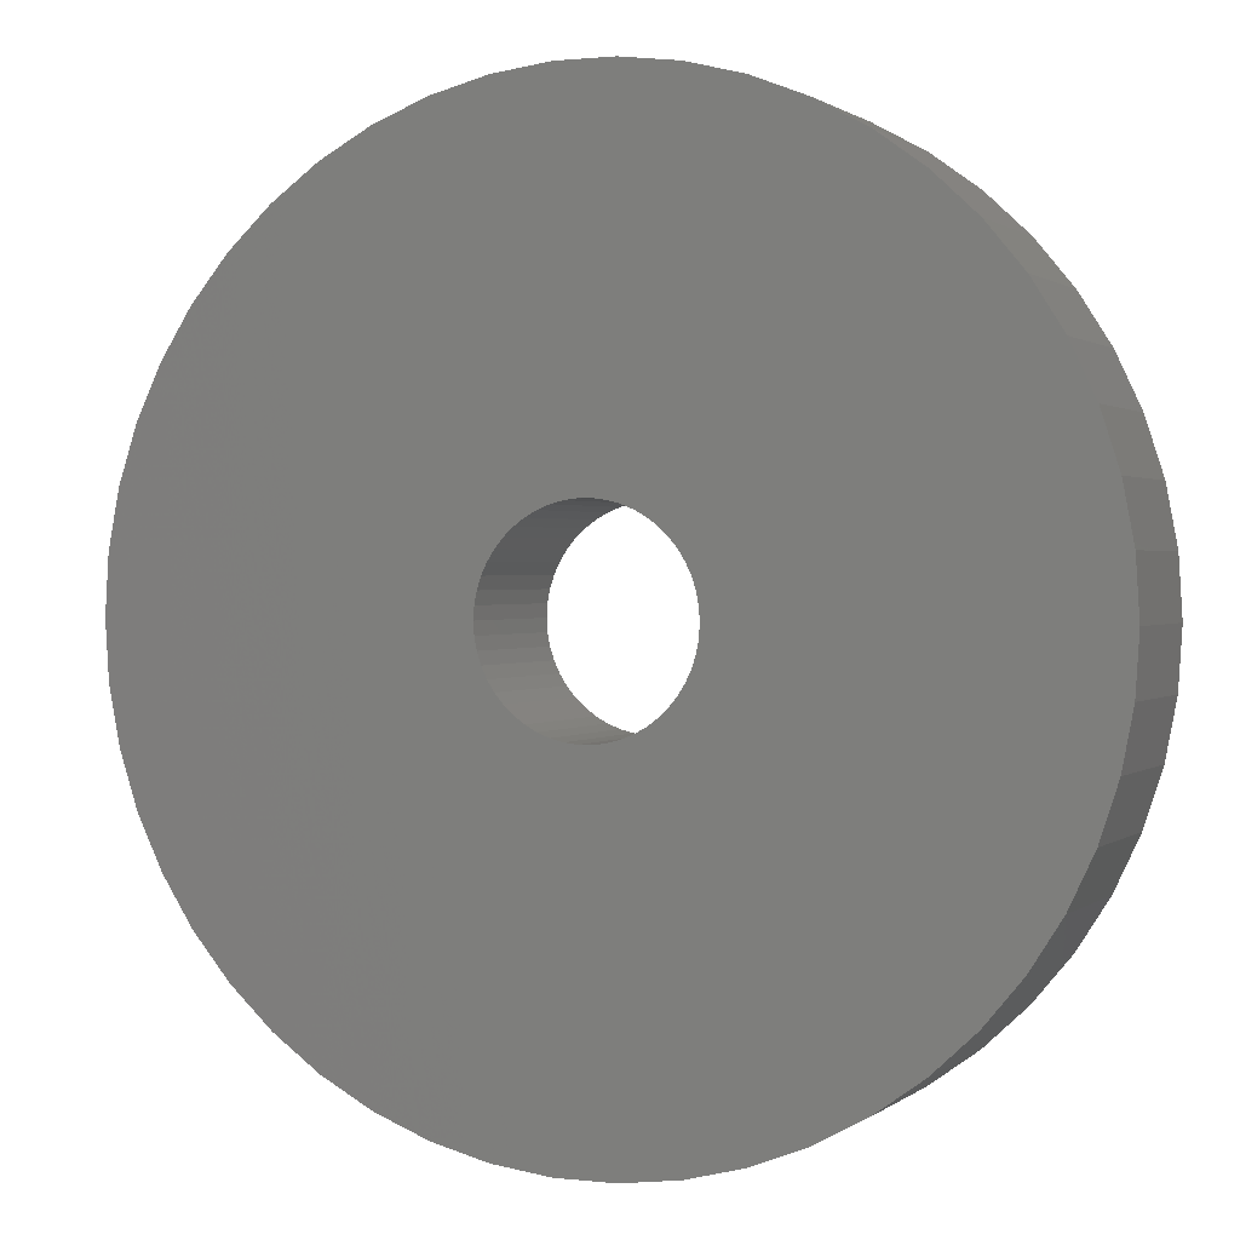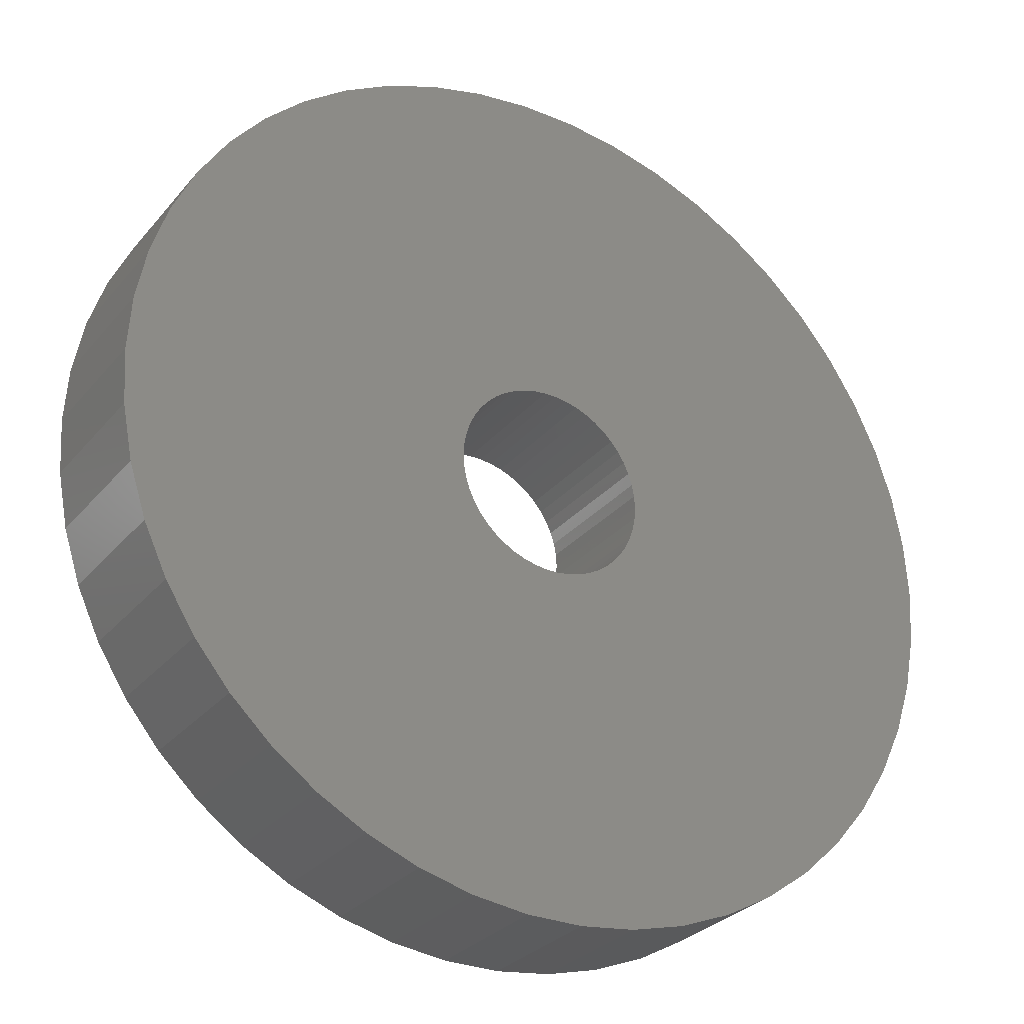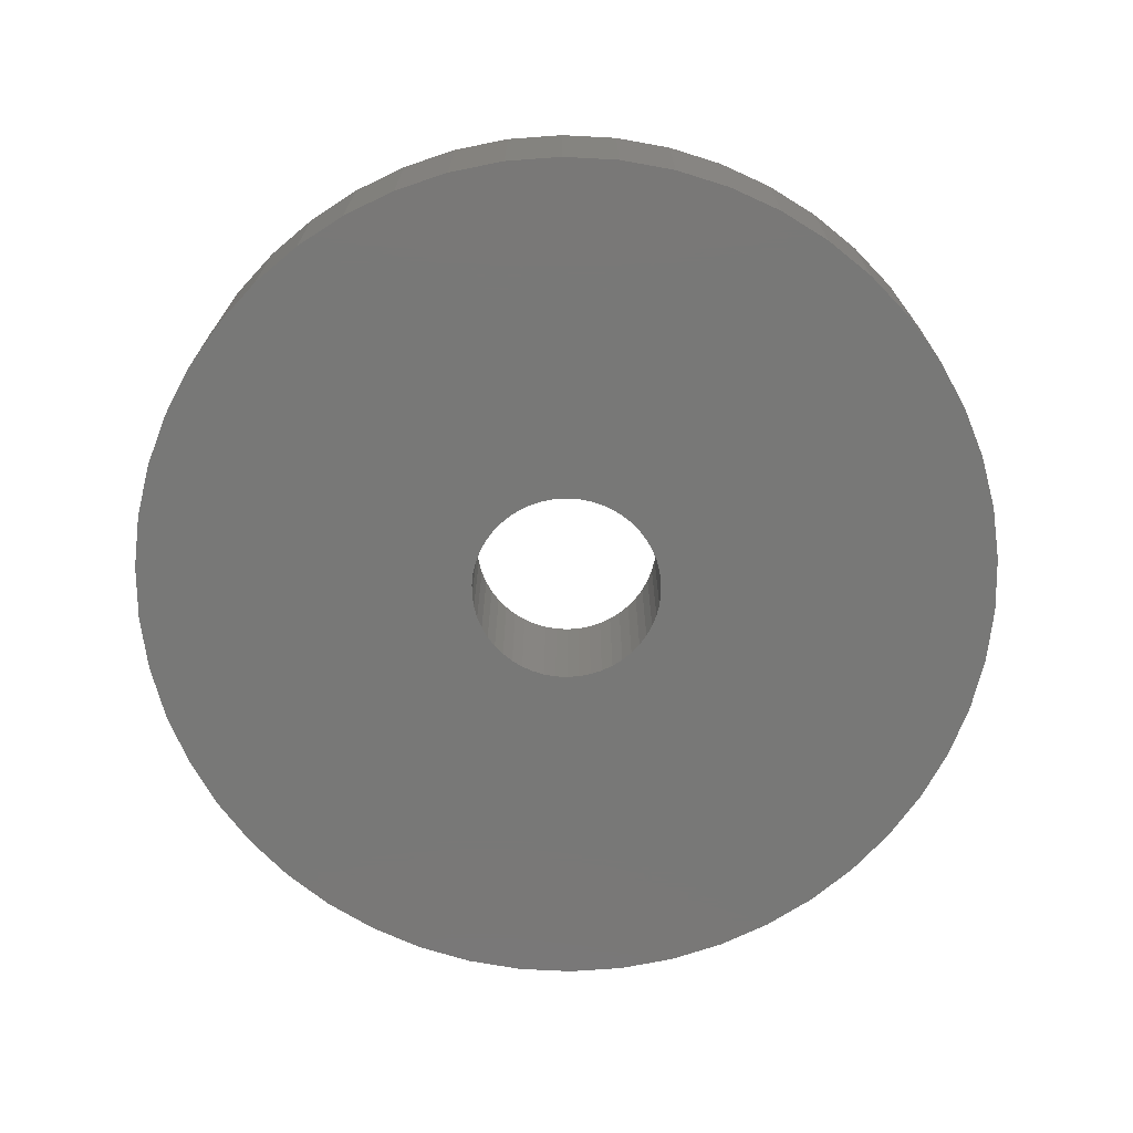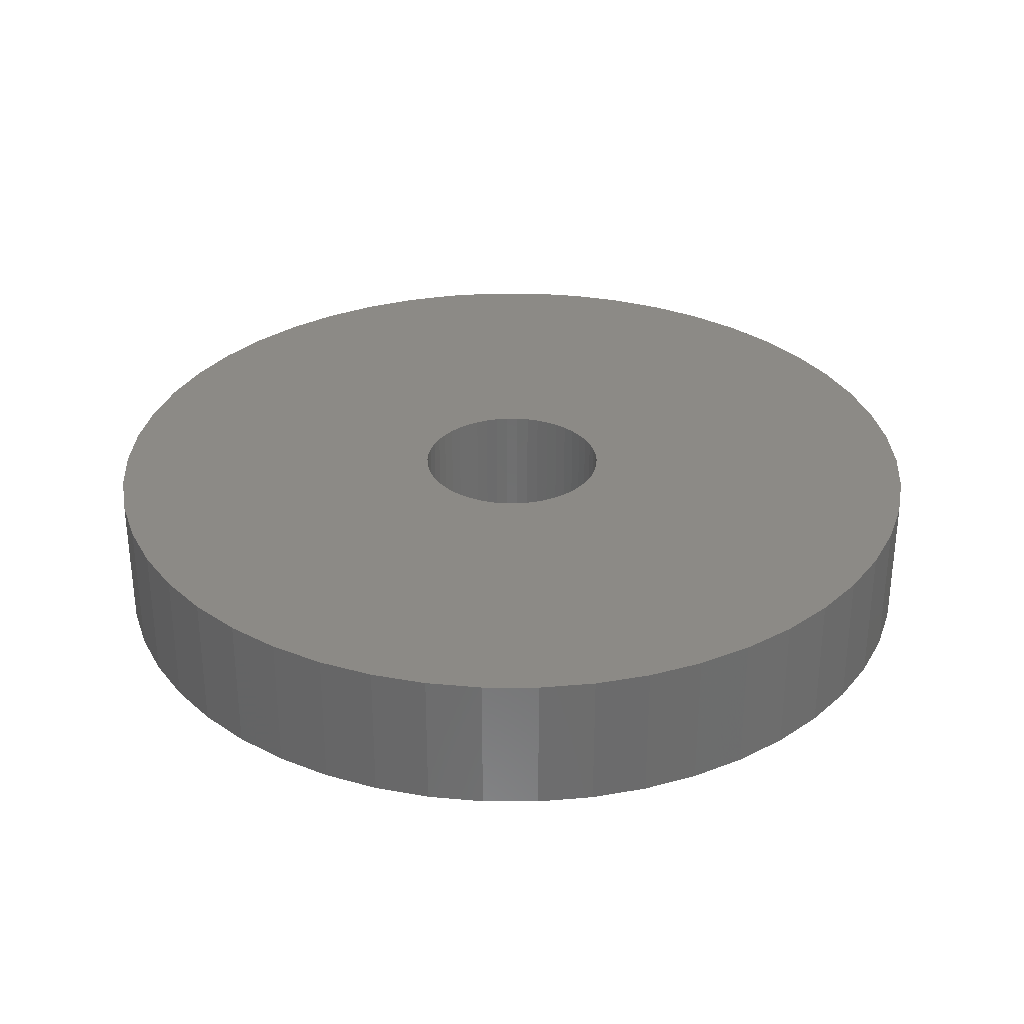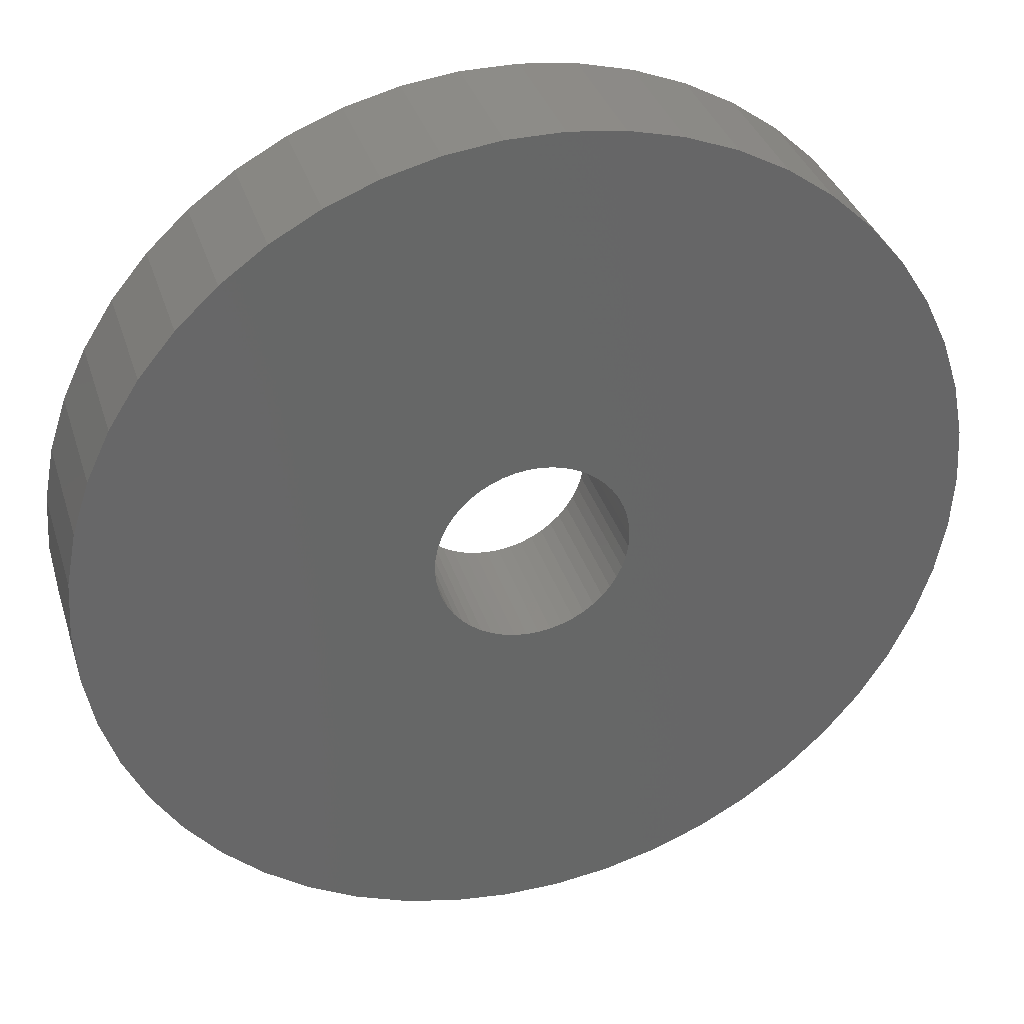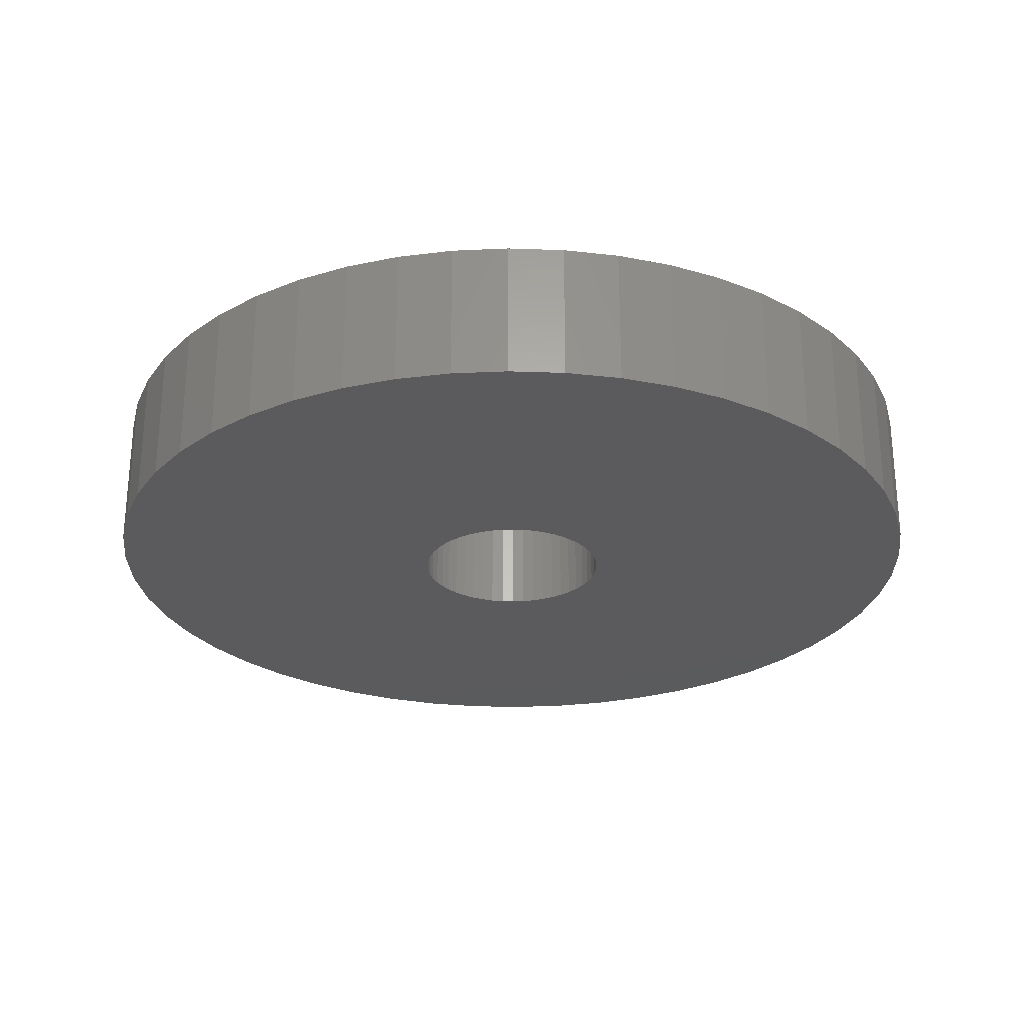
<metadata>
{"format":"stl","ext":"stl","renderer":"f3d","projection":"perspective","resolution":1024,"background":"white","views":[{"elev":1.1,"azim":23.1,"up":"+Y"},{"elev":-29.3,"azim":148.2,"up":"+Y"},{"elev":-71.0,"azim":11.4,"up":"+Z"},{"elev":31.5,"azim":165.8,"up":"+Z"},{"elev":35.3,"azim":-16.6,"up":"+Y"},{"elev":-26.7,"azim":119.3,"up":"+Z"}]}
</metadata>
<code>
# stl→obj: 200 verts, 400 faces
v 12.5 0 2
v 12.4 1.567 -2
v 12.4 1.567 2
v 12.5 0 -2
v -12.5 0 -2
v -12.4 1.567 2
v -12.4 1.567 -2
v -12.5 0 2
v 0.7849 12.48 -2
v -0.7849 12.48 2
v 0.7849 12.48 2
v -0.7849 12.48 -2
v -0.7849 -12.48 -2
v 0.7849 -12.48 2
v -0.7849 -12.48 2
v 0.7849 -12.48 -2
v 9.112 8.557 -2
v 7.968 9.631 2
v 9.112 8.557 2
v 7.968 9.631 -2
v -7.968 9.631 -2
v -9.112 8.557 2
v -7.968 9.631 2
v -9.112 8.557 -2
v -3.863 11.89 -2
v -5.322 11.31 2
v -3.863 11.89 2
v -5.322 11.31 -2
v 11.62 4.602 2
v 10.95 6.022 -2
v 10.95 6.022 2
v 11.62 4.602 -2
v 12.11 3.109 -2
v 12.11 3.109 2
v 10.11 7.347 -2
v 10.11 7.347 2
v 5.322 11.31 -2
v 3.863 11.89 2
v 5.322 11.31 2
v 3.863 11.89 -2
v 2.342 12.28 2
v 2.342 12.28 -2
v 6.698 10.55 -2
v 6.698 10.55 2
v -10.95 6.022 -2
v -10.11 7.347 2
v -10.11 7.347 -2
v -10.95 6.022 2
v -12.11 3.109 -2
v -11.62 4.602 2
v -11.62 4.602 -2
v -12.11 3.109 2
v -6.698 10.55 -2
v -6.698 10.55 2
v -2.342 12.28 2
v -2.342 12.28 -2
v 11.62 -4.602 2
v 12.11 -3.109 -2
v 12.11 -3.109 2
v 11.62 -4.602 -2
v 2.342 -12.28 2
v 2.342 -12.28 -2
v 2.75 0 2
v 2.728 0.3447 2
v 12.4 -1.567 2
v 2.664 0.6839 2
v 2.728 -0.3447 2
v 2.557 1.012 2
v 2.41 1.325 2
v 2.664 -0.6839 2
v 2.225 1.616 2
v 2.005 1.883 2
v 2.557 -1.012 2
v 1.753 2.119 2
v 10.95 -6.022 2
v 1.474 2.322 2
v 2.41 -1.325 2
v 1.171 2.488 2
v 10.11 -7.347 2
v 2.225 -1.616 2
v 0.8498 2.615 2
v 0.5153 2.701 2
v 0.1727 2.745 2
v -0.1727 2.745 2
v -0.5153 2.701 2
v -0.8498 2.615 2
v -1.171 2.488 2
v -1.474 2.322 2
v -1.753 2.119 2
v -2.005 1.883 2
v -2.225 1.616 2
v 9.112 -8.557 2
v 2.005 -1.883 2
v 7.968 -9.631 2
v 1.753 -2.119 2
v 6.698 -10.55 2
v 1.474 -2.322 2
v 5.322 -11.31 2
v 1.171 -2.488 2
v 3.863 -11.89 2
v 0.8498 -2.615 2
v 0.5153 -2.701 2
v 0.1727 -2.745 2
v -0.1727 -2.745 2
v -0.5153 -2.701 2
v -2.342 -12.28 2
v -0.8498 -2.615 2
v -3.863 -11.89 2
v -1.171 -2.488 2
v -5.322 -11.31 2
v -1.474 -2.322 2
v -6.698 -10.55 2
v -1.753 -2.119 2
v -7.968 -9.631 2
v -2.005 -1.883 2
v -9.112 -8.557 2
v -2.225 -1.616 2
v -10.11 -7.347 2
v -2.41 -1.325 2
v -10.95 -6.022 2
v -2.557 -1.012 2
v -11.62 -4.602 2
v -2.664 -0.6839 2
v -12.11 -3.109 2
v -2.728 -0.3447 2
v -12.4 -1.567 2
v -2.75 0 2
v -2.41 1.325 2
v -2.557 1.012 2
v -2.664 0.6839 2
v -2.728 0.3447 2
v 7.968 -9.631 -2
v 9.112 -8.557 -2
v 12.4 -1.567 -2
v 2.75 0 -2
v 2.728 -0.3447 -2
v 2.664 -0.6839 -2
v 2.728 0.3447 -2
v 2.557 -1.012 -2
v 10.95 -6.022 -2
v 2.41 -1.325 -2
v 10.11 -7.347 -2
v 2.664 0.6839 -2
v 2.225 -1.616 -2
v 2.005 -1.883 -2
v 2.557 1.012 -2
v 1.753 -2.119 -2
v 6.698 -10.55 -2
v 1.474 -2.322 -2
v 5.322 -11.31 -2
v 2.41 1.325 -2
v 1.171 -2.488 -2
v 3.863 -11.89 -2
v 2.225 1.616 -2
v 0.8498 -2.615 -2
v 0.5153 -2.701 -2
v 0.1727 -2.745 -2
v -0.1727 -2.745 -2
v -0.5153 -2.701 -2
v -2.342 -12.28 -2
v -0.8498 -2.615 -2
v -3.863 -11.89 -2
v -1.171 -2.488 -2
v -5.322 -11.31 -2
v -1.474 -2.322 -2
v -6.698 -10.55 -2
v -1.753 -2.119 -2
v -7.968 -9.631 -2
v -2.005 -1.883 -2
v -9.112 -8.557 -2
v -2.225 -1.616 -2
v -10.11 -7.347 -2
v 2.005 1.883 -2
v 1.753 2.119 -2
v 1.474 2.322 -2
v 1.171 2.488 -2
v 0.8498 2.615 -2
v 0.5153 2.701 -2
v 0.1727 2.745 -2
v -0.1727 2.745 -2
v -0.5153 2.701 -2
v -0.8498 2.615 -2
v -1.171 2.488 -2
v -1.474 2.322 -2
v -1.753 2.119 -2
v -2.005 1.883 -2
v -2.225 1.616 -2
v -2.41 1.325 -2
v -2.557 1.012 -2
v -2.664 0.6839 -2
v -2.728 0.3447 -2
v -2.75 0 -2
v -2.41 -1.325 -2
v -10.95 -6.022 -2
v -2.557 -1.012 -2
v -11.62 -4.602 -2
v -2.664 -0.6839 -2
v -12.11 -3.109 -2
v -2.728 -0.3447 -2
v -12.4 -1.567 -2
f 1 2 3
f 2 1 4
f 5 6 7
f 6 5 8
f 9 10 11
f 10 9 12
f 13 14 15
f 14 13 16
f 17 18 19
f 18 17 20
f 21 22 23
f 22 21 24
f 25 26 27
f 26 25 28
f 29 30 31
f 30 29 32
f 3 33 34
f 33 3 2
f 31 35 36
f 35 31 30
f 37 38 39
f 38 37 40
f 40 41 38
f 41 40 42
f 43 39 44
f 39 43 37
f 45 46 47
f 46 45 48
f 47 22 24
f 22 47 46
f 49 50 51
f 50 49 52
f 53 23 54
f 23 53 21
f 12 55 10
f 55 12 56
f 57 58 59
f 58 57 60
f 16 61 14
f 61 16 62
f 34 32 29
f 32 34 33
f 36 17 19
f 17 36 35
f 42 11 41
f 11 42 9
f 20 44 18
f 44 20 43
f 51 48 45
f 48 51 50
f 7 52 49
f 52 7 6
f 63 1 3
f 64 3 34
f 1 63 65
f 66 34 29
f 67 65 63
f 68 29 31
f 65 67 59
f 69 31 36
f 70 59 67
f 71 36 19
f 59 70 57
f 72 19 18
f 73 57 70
f 74 18 44
f 57 73 75
f 76 44 39
f 77 75 73
f 78 39 38
f 75 77 79
f 80 79 77
f 3 64 63
f 34 66 64
f 29 68 66
f 31 69 68
f 81 38 41
f 36 71 69
f 19 72 71
f 18 74 72
f 44 76 74
f 39 78 76
f 38 81 78
f 82 41 11
f 41 82 81
f 11 83 82
f 11 84 83
f 10 84 11
f 84 10 85
f 55 85 10
f 85 55 86
f 27 86 55
f 86 27 87
f 26 87 27
f 87 26 88
f 54 88 26
f 88 54 89
f 23 89 54
f 89 23 90
f 22 90 23
f 90 22 91
f 46 91 22
f 79 80 92
f 93 92 80
f 92 93 94
f 95 94 93
f 94 95 96
f 97 96 95
f 96 97 98
f 99 98 97
f 98 99 100
f 101 100 99
f 100 101 61
f 102 61 101
f 61 102 14
f 103 14 102
f 104 14 103
f 15 104 105
f 104 15 14
f 106 105 107
f 108 107 109
f 110 109 111
f 112 111 113
f 114 113 115
f 116 115 117
f 105 106 15
f 118 117 119
f 120 119 121
f 122 121 123
f 124 123 125
f 126 125 127
f 91 46 128
f 107 108 106
f 48 128 46
f 109 110 108
f 128 48 129
f 111 112 110
f 50 129 48
f 113 114 112
f 129 50 130
f 115 116 114
f 52 130 50
f 117 118 116
f 130 52 131
f 119 120 118
f 6 131 52
f 121 122 120
f 131 6 127
f 123 124 122
f 8 127 6
f 125 126 124
f 127 8 126
f 132 92 94
f 92 132 133
f 59 134 65
f 134 59 58
f 135 4 134
f 136 134 58
f 4 135 2
f 137 58 60
f 138 2 135
f 139 60 140
f 2 138 33
f 141 140 142
f 143 33 138
f 144 142 133
f 33 143 32
f 145 133 132
f 146 32 143
f 147 132 148
f 32 146 30
f 149 148 150
f 151 30 146
f 152 150 153
f 30 151 35
f 154 35 151
f 134 136 135
f 58 137 136
f 60 139 137
f 140 141 139
f 155 153 62
f 142 144 141
f 133 145 144
f 132 147 145
f 148 149 147
f 150 152 149
f 153 155 152
f 156 62 16
f 62 156 155
f 16 157 156
f 16 158 157
f 13 158 16
f 158 13 159
f 160 159 13
f 159 160 161
f 162 161 160
f 161 162 163
f 164 163 162
f 163 164 165
f 166 165 164
f 165 166 167
f 168 167 166
f 167 168 169
f 170 169 168
f 169 170 171
f 172 171 170
f 35 154 17
f 173 17 154
f 17 173 20
f 174 20 173
f 20 174 43
f 175 43 174
f 43 175 37
f 176 37 175
f 37 176 40
f 177 40 176
f 40 177 42
f 178 42 177
f 42 178 9
f 179 9 178
f 180 9 179
f 12 180 181
f 180 12 9
f 56 181 182
f 25 182 183
f 28 183 184
f 53 184 185
f 21 185 186
f 24 186 187
f 181 56 12
f 47 187 188
f 45 188 189
f 51 189 190
f 49 190 191
f 7 191 192
f 171 172 193
f 182 25 56
f 194 193 172
f 183 28 25
f 193 194 195
f 184 53 28
f 196 195 194
f 185 21 53
f 195 196 197
f 186 24 21
f 198 197 196
f 187 47 24
f 197 198 199
f 188 45 47
f 200 199 198
f 189 51 45
f 199 200 192
f 190 49 51
f 5 192 200
f 191 7 49
f 192 5 7
f 153 98 100
f 98 153 150
f 28 54 26
f 54 28 53
f 56 27 55
f 27 56 25
f 92 142 79
f 142 92 133
f 150 96 98
f 96 150 148
f 75 60 57
f 60 75 140
f 65 4 1
f 4 65 134
f 164 108 110
f 108 164 162
f 170 118 172
f 118 170 116
f 196 124 198
f 124 196 122
f 62 100 61
f 100 62 153
f 79 140 75
f 140 79 142
f 148 94 96
f 94 148 132
f 160 15 106
f 15 160 13
f 162 106 108
f 106 162 160
f 170 114 116
f 114 170 168
f 194 122 196
f 122 194 120
f 198 126 200
f 126 198 124
f 200 8 5
f 8 200 126
f 172 120 194
f 120 172 118
f 166 110 112
f 110 166 164
f 168 112 114
f 112 168 166
f 135 64 138
f 64 135 63
f 127 191 131
f 191 127 192
f 180 83 84
f 83 180 179
f 174 72 74
f 72 174 173
f 186 89 90
f 89 186 185
f 183 86 87
f 86 183 182
f 146 69 151
f 69 146 68
f 177 78 81
f 78 177 176
f 175 74 76
f 74 175 174
f 128 187 91
f 187 128 188
f 91 186 90
f 186 91 187
f 131 190 130
f 190 131 191
f 184 87 88
f 87 184 183
f 181 84 85
f 84 181 180
f 145 80 144
f 80 145 93
f 159 107 105
f 107 159 161
f 156 103 102
f 103 156 157
f 143 68 146
f 68 143 66
f 138 66 143
f 66 138 64
f 154 72 173
f 72 154 71
f 151 71 154
f 71 151 69
f 178 81 82
f 81 178 177
f 179 82 83
f 82 179 178
f 176 76 78
f 76 176 175
f 129 188 128
f 188 129 189
f 130 189 129
f 189 130 190
f 185 88 89
f 88 185 184
f 182 85 86
f 85 182 181
f 136 63 135
f 63 136 67
f 149 99 97
f 99 149 152
f 125 192 127
f 192 125 199
f 121 197 123
f 197 121 195
f 152 101 99
f 101 152 155
f 155 102 101
f 102 155 156
f 139 70 137
f 70 139 73
f 137 67 136
f 67 137 70
f 141 73 139
f 73 141 77
f 144 77 141
f 77 144 80
f 157 104 103
f 104 157 158
f 161 109 107
f 109 161 163
f 115 171 117
f 171 115 169
f 119 195 121
f 195 119 193
f 123 199 125
f 199 123 197
f 147 97 95
f 97 147 149
f 145 95 93
f 95 145 147
f 158 105 104
f 105 158 159
f 163 111 109
f 111 163 165
f 117 193 119
f 193 117 171
f 167 115 113
f 115 167 169
f 165 113 111
f 113 165 167

</code>
